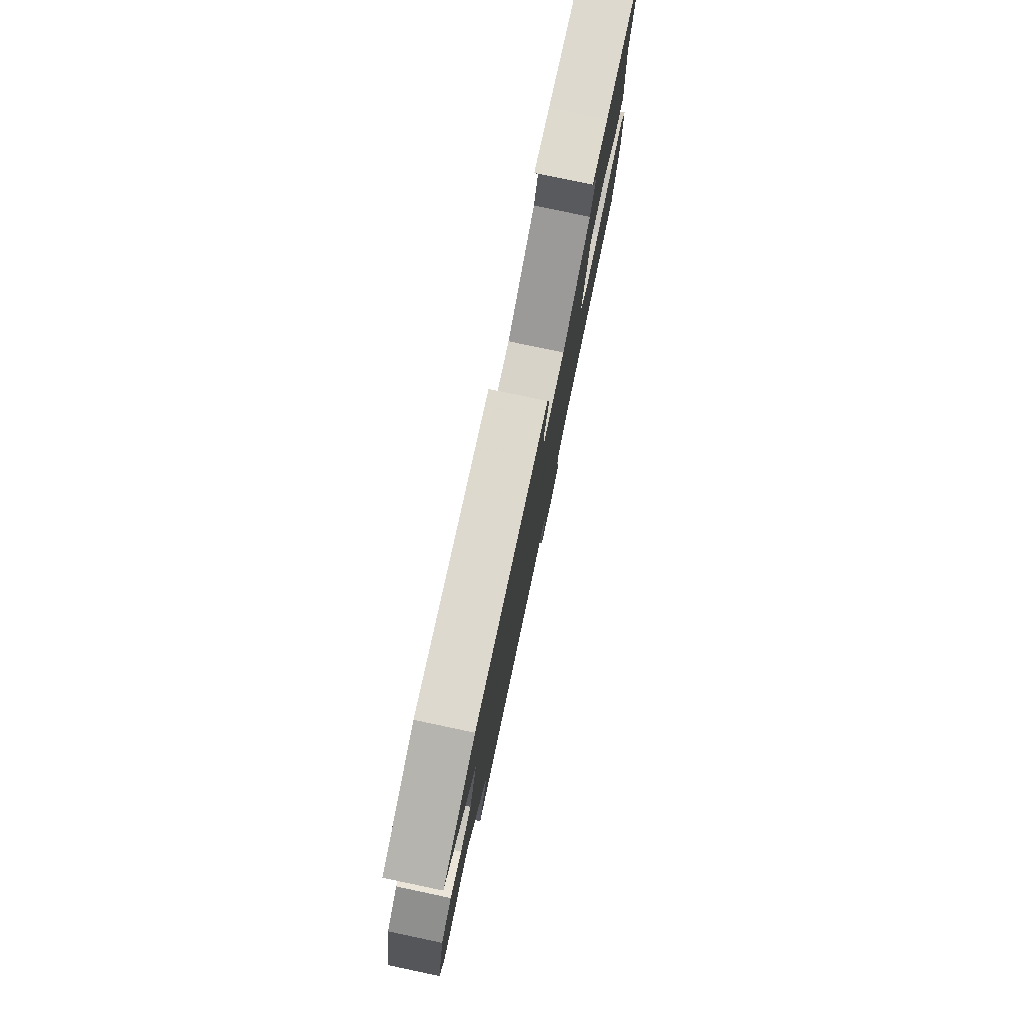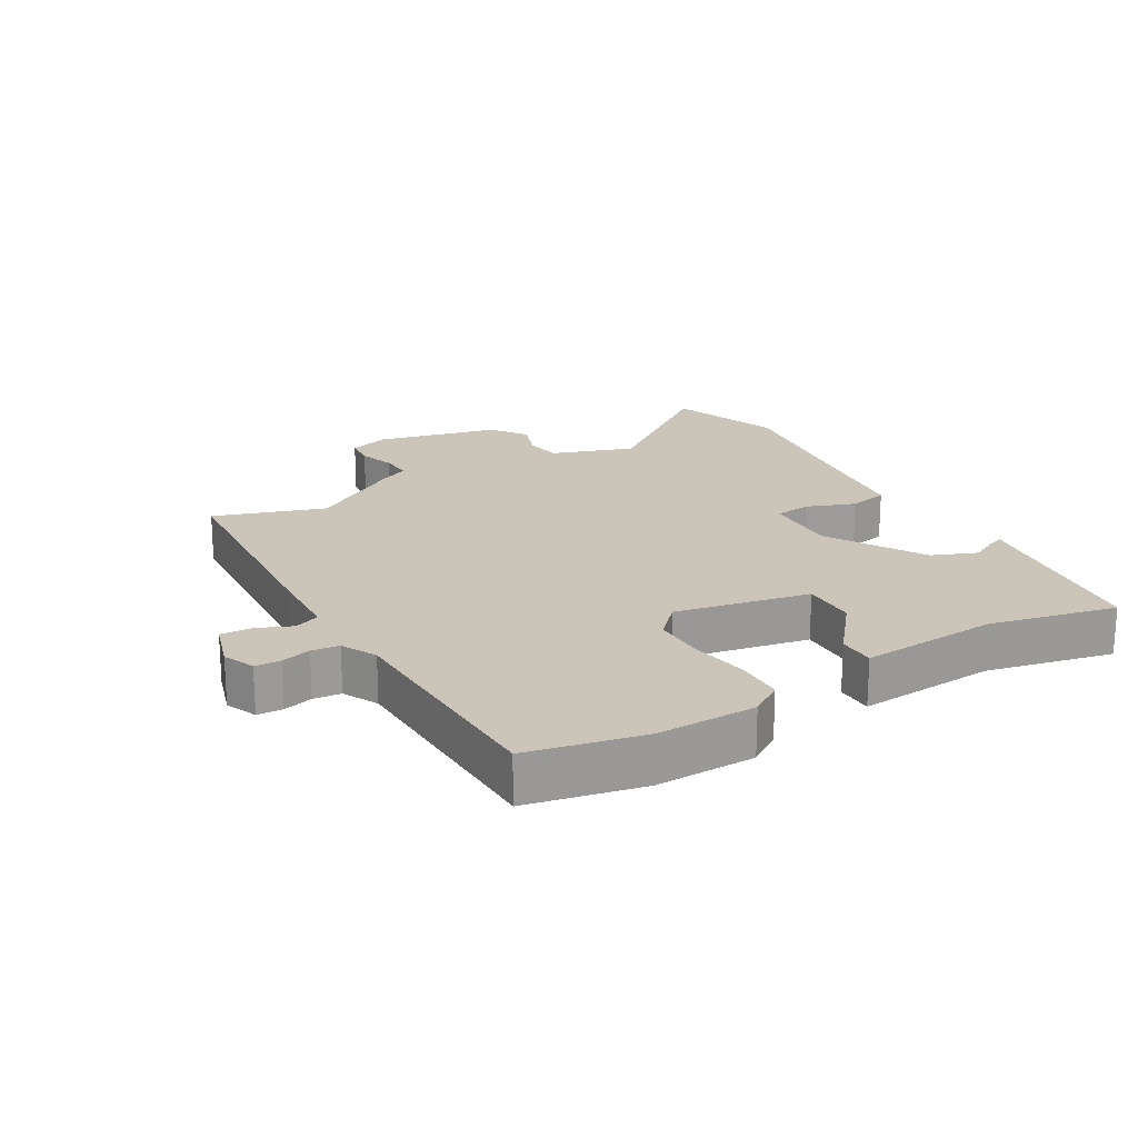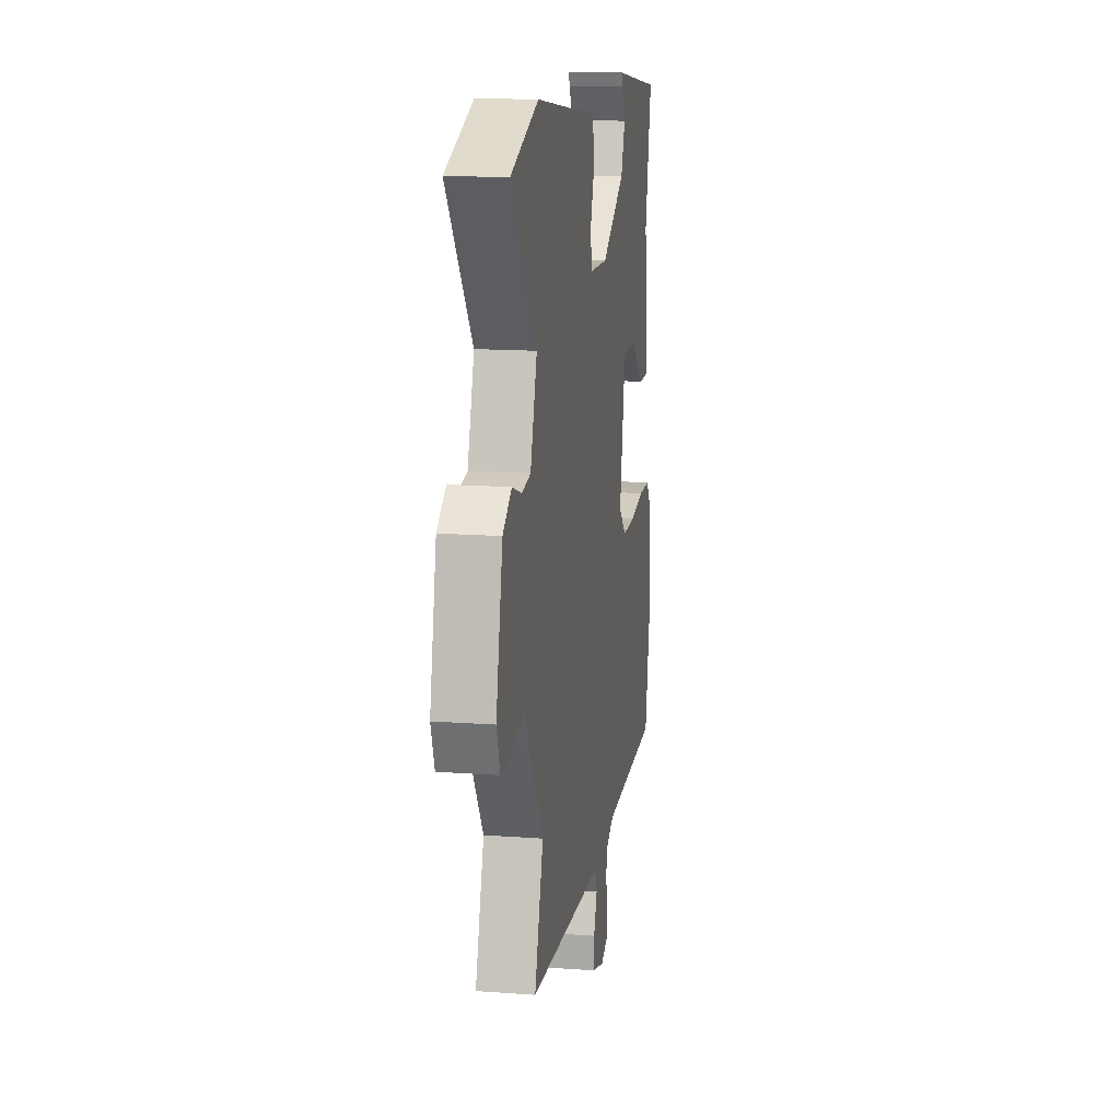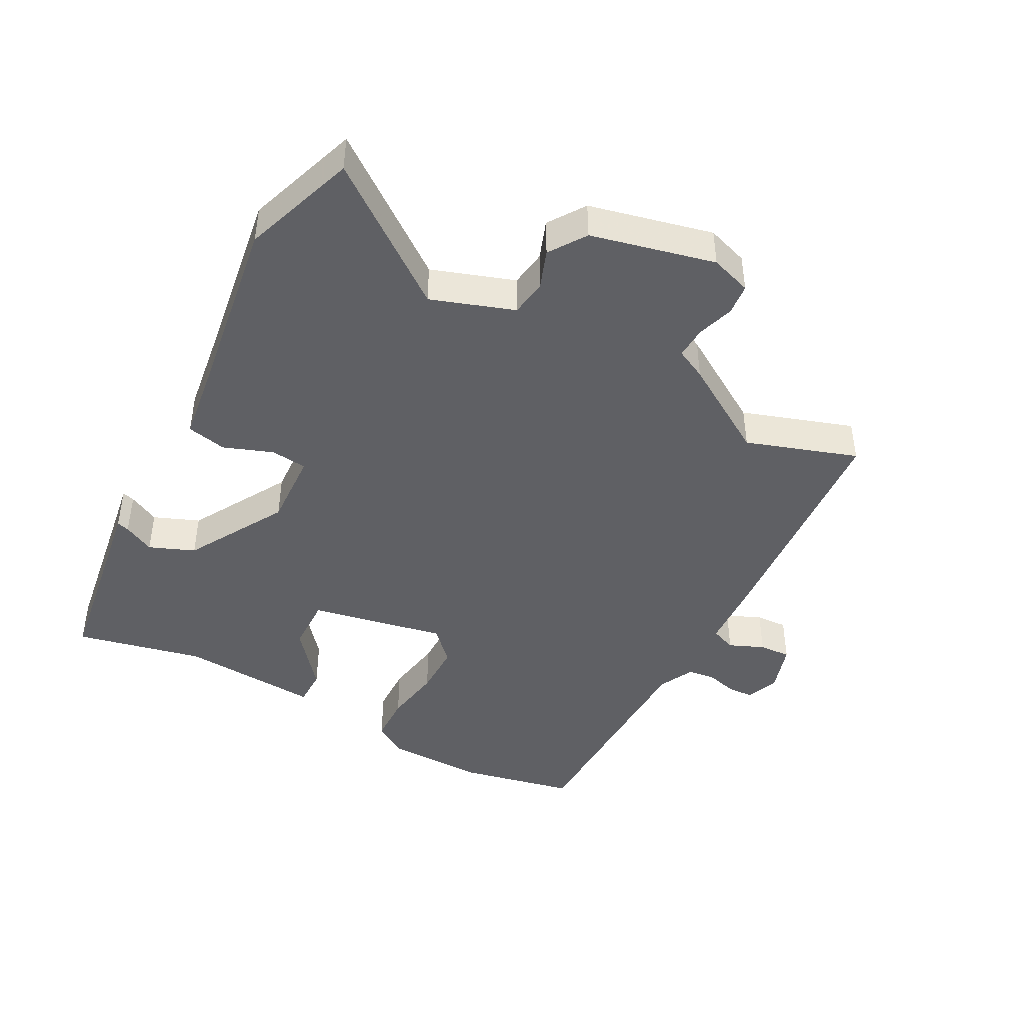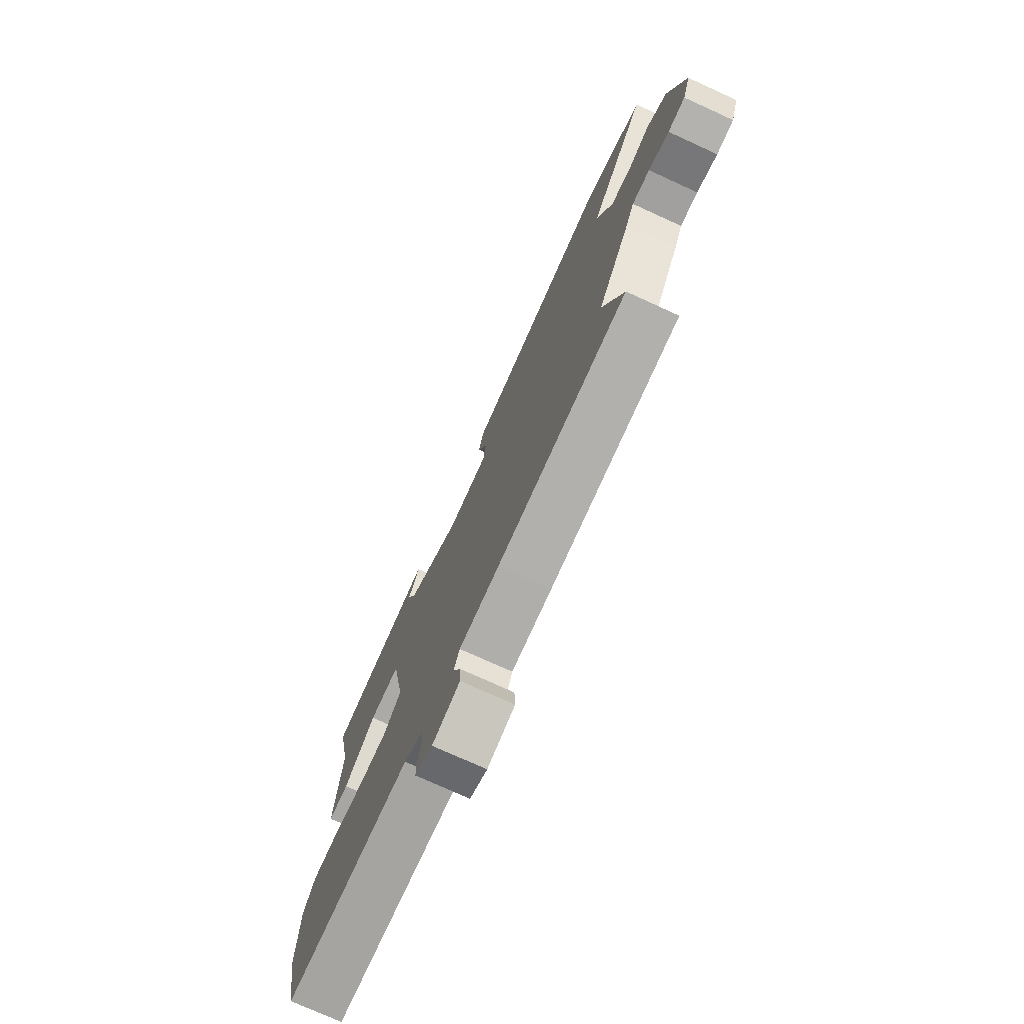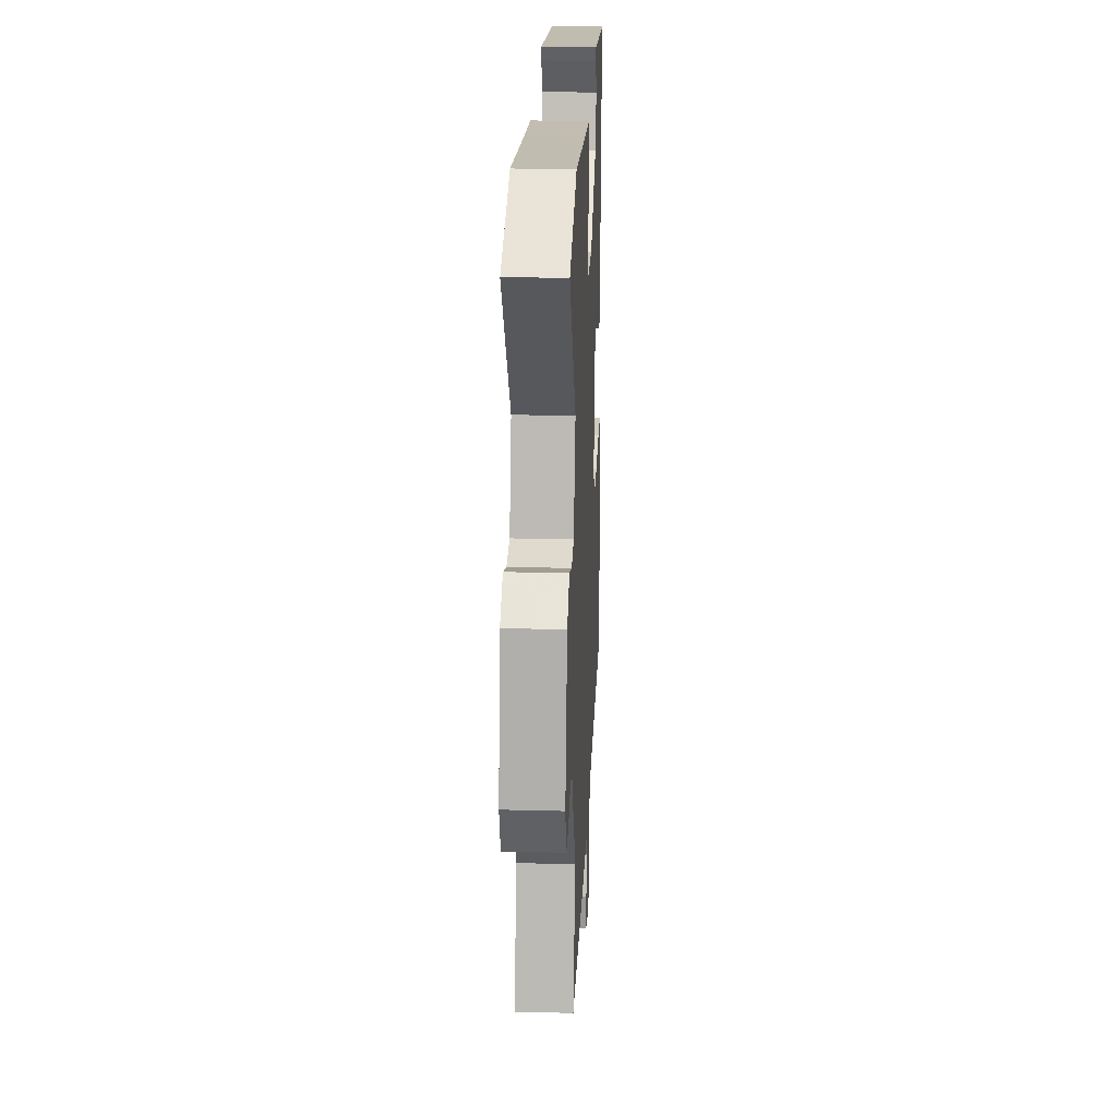
<metadata>
{"format":"obj","ext":"obj","renderer":"f3d","projection":"perspective","resolution":1024,"background":"white","views":[{"elev":79.3,"azim":101.9,"up":"+Z"},{"elev":20.4,"azim":-119.6,"up":"+Y"},{"elev":14.8,"azim":99.1,"up":"+Z"},{"elev":-44.1,"azim":62.7,"up":"+Y"},{"elev":-75.2,"azim":65.5,"up":"+Z"},{"elev":23.8,"azim":92.5,"up":"+Z"}]}
</metadata>
<code>
v 0.449 0.07 -0.34
v 0.504 0.07 -0.512
v 0.141 0.07 -0.535
v 0.028 0.07 -0.54
v 0.012 0.07 -0.579
v 0.034 0.07 -0.633
v 0.036 0.07 -0.682
v -0.042 0.07 -0.705
v -0.091 0.07 -0.684
v -0.092 0.07 -0.644
v -0.079 0.07 -0.598
v -0.083 0.07 -0.555
v -0.137 0.07 -0.527
v -0.497 0.07 -0.516
v -0.532 0.07 -0.338
v -0.527 0.07 -0.183
v -0.493 0.07 -0.133
v -0.419 0.07 -0.132
v -0.329 0.07 -0.148
v -0.247 0.07 -0.149
v -0.198 0.07 -0.103
v -0.236 0.07 0.106
v -0.321 0.07 0.105
v -0.411 0.07 0.034
v -0.468 0.07 0.035
v -0.45 0.07 0.25
v -0.491 0.07 0.447
v -0.274 0.07 0.476
v -0.188 0.07 0.488
v -0.194 0.07 0.469
v -0.219 0.07 0.422
v -0.192 0.07 0.352
v -0.041 0.07 0.262
v 0.076 0.07 0.266
v 0.083 0.07 0.322
v 0.056 0.07 0.398
v 0.07 0.07 0.459
v 0.199 0.07 0.475
v 0.469 0.07 0.511
v 0.644 0.07 0.448
v 0.483 0.07 0.24
v 0.525 0.07 0.112
v 0.582 0.07 0.103
v 0.642 0.07 0.124
v 0.698 0.07 0.085
v 0.74 0.07 -0.106
v 0.718 0.07 -0.169
v 0.67 0.07 -0.173
v 0.613 0.07 -0.154
v 0.564 0.07 -0.151
v 0.54 0.07 -0.198
v 0.449 0 -0.34
v 0.504 0 -0.512
v 0.141 0 -0.535
v 0.028 0 -0.54
v 0.012 0 -0.579
v 0.034 0 -0.633
v 0.036 0 -0.682
v -0.042 0 -0.705
v -0.091 0 -0.684
v -0.092 0 -0.644
v -0.079 0 -0.598
v -0.083 0 -0.555
v -0.137 0 -0.527
v -0.497 0 -0.516
v -0.532 0 -0.338
v -0.527 0 -0.183
v -0.493 0 -0.133
v -0.419 0 -0.132
v -0.329 0 -0.148
v -0.247 0 -0.149
v -0.198 0 -0.103
v -0.236 0 0.106
v -0.321 0 0.105
v -0.411 0 0.034
v -0.468 0 0.035
v -0.45 0 0.25
v -0.491 0 0.447
v -0.274 0 0.476
v -0.188 0 0.488
v -0.194 0 0.469
v -0.219 0 0.422
v -0.192 0 0.352
v -0.041 0 0.262
v 0.076 0 0.266
v 0.083 0 0.322
v 0.056 0 0.398
v 0.07 0 0.459
v 0.199 0 0.475
v 0.469 0 0.511
v 0.644 0 0.448
v 0.483 0 0.24
v 0.525 0 0.112
v 0.582 0 0.103
v 0.642 0 0.124
v 0.698 0 0.085
v 0.74 0 -0.106
v 0.718 0 -0.169
v 0.67 0 -0.173
v 0.613 0 -0.154
v 0.564 0 -0.151
v 0.54 0 -0.198
f 50 51 1
f 47 48 49
f 46 47 49
f 45 46 49
f 44 45 49
f 43 44 49
f 42 43 49 50
f 41 42 50 1
f 38 39 40 41
f 38 41 1
f 37 38 1
f 36 37 1
f 35 36 1
f 28 29 30 31
f 28 31 32
f 27 28 32
f 26 27 32
f 25 26 32
f 24 25 32
f 23 24 32
f 22 23 32 33
f 17 18 19
f 16 17 19
f 15 16 19
f 14 15 19
f 13 14 19
f 12 13 19 20
f 9 10 11
f 8 9 11
f 7 8 11
f 6 7 11
f 5 6 11
f 4 5 11 12
f 2 3 4
f 1 2 4
f 35 1 4
f 34 35 4
f 34 4 12
f 33 34 12
f 22 33 12
f 21 22 12
f 12 20 21
f 52 102 101
f 100 99 98
f 100 98 97
f 100 97 96
f 100 96 95
f 100 95 94
f 101 100 94 93
f 52 101 93 92
f 92 91 90 89
f 52 92 89
f 52 89 88
f 52 88 87
f 52 87 86
f 82 81 80 79
f 83 82 79
f 83 79 78
f 83 78 77
f 83 77 76
f 83 76 75
f 83 75 74
f 84 83 74 73
f 70 69 68
f 70 68 67
f 70 67 66
f 70 66 65
f 70 65 64
f 71 70 64 63
f 62 61 60
f 62 60 59
f 62 59 58
f 62 58 57
f 62 57 56
f 63 62 56 55
f 55 54 53
f 55 53 52
f 55 52 86
f 55 86 85
f 63 55 85
f 63 85 84
f 63 84 73
f 63 73 72
f 72 71 63
f 1 52 53 2
f 2 53 54 3
f 3 54 55 4
f 4 55 56 5
f 5 56 57 6
f 6 57 58 7
f 7 58 59 8
f 8 59 60 9
f 9 60 61 10
f 10 61 62 11
f 11 62 63 12
f 12 63 64 13
f 13 64 65 14
f 14 65 66 15
f 15 66 67 16
f 16 67 68 17
f 17 68 69 18
f 18 69 70 19
f 19 70 71 20
f 20 71 72 21
f 21 72 73 22
f 22 73 74 23
f 23 74 75 24
f 24 75 76 25
f 25 76 77 26
f 26 77 78 27
f 27 78 79 28
f 28 79 80 29
f 29 80 81 30
f 30 81 82 31
f 31 82 83 32
f 32 83 84 33
f 33 84 85 34
f 34 85 86 35
f 35 86 87 36
f 36 87 88 37
f 37 88 89 38
f 38 89 90 39
f 39 90 91 40
f 40 91 92 41
f 41 92 93 42
f 42 93 94 43
f 43 94 95 44
f 44 95 96 45
f 45 96 97 46
f 46 97 98 47
f 47 98 99 48
f 48 99 100 49
f 49 100 101 50
f 50 101 102 51
f 51 102 52 1

</code>
